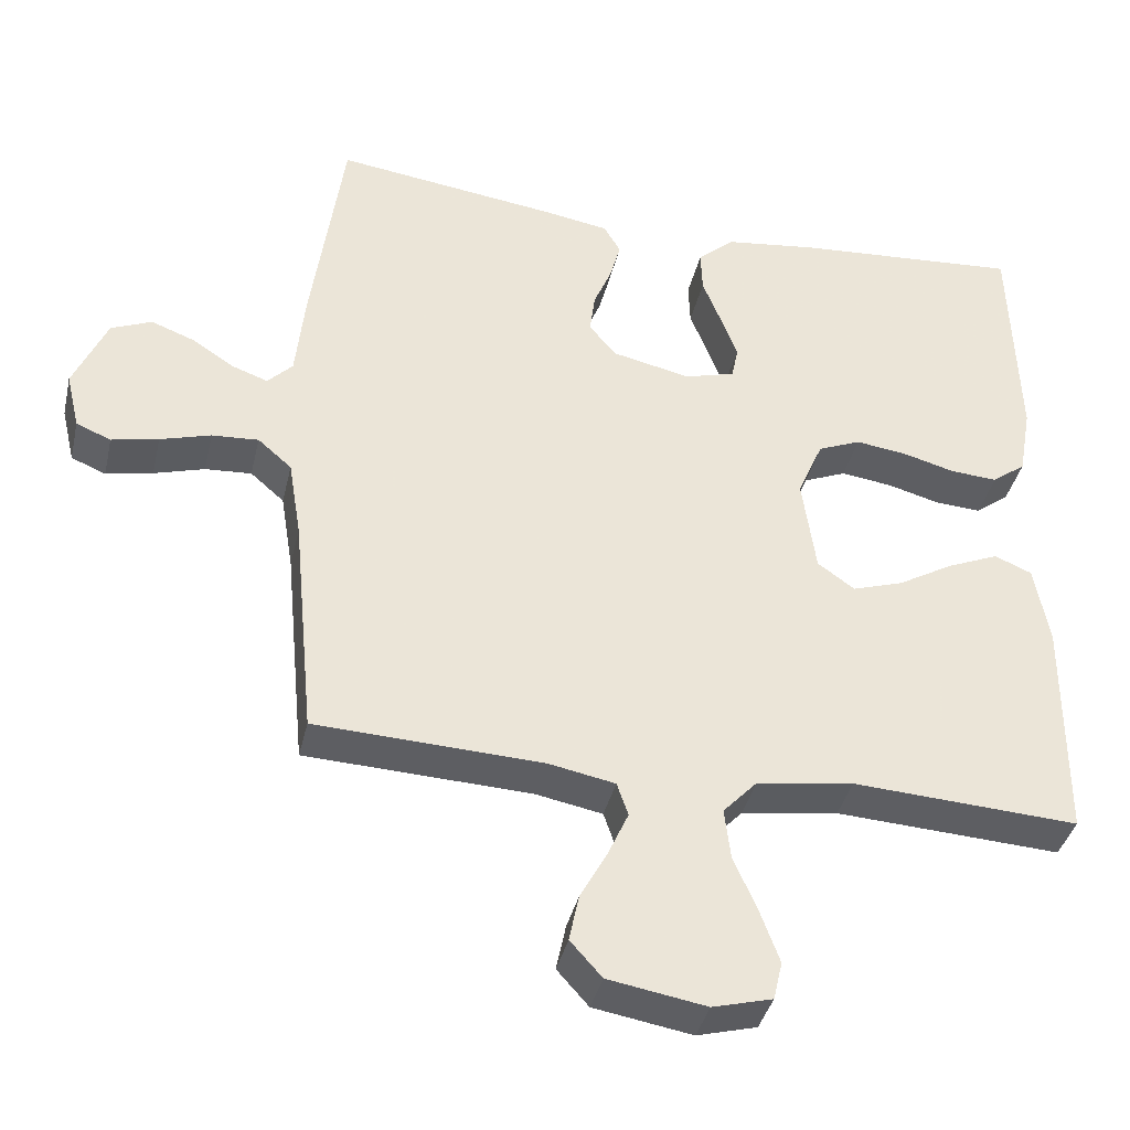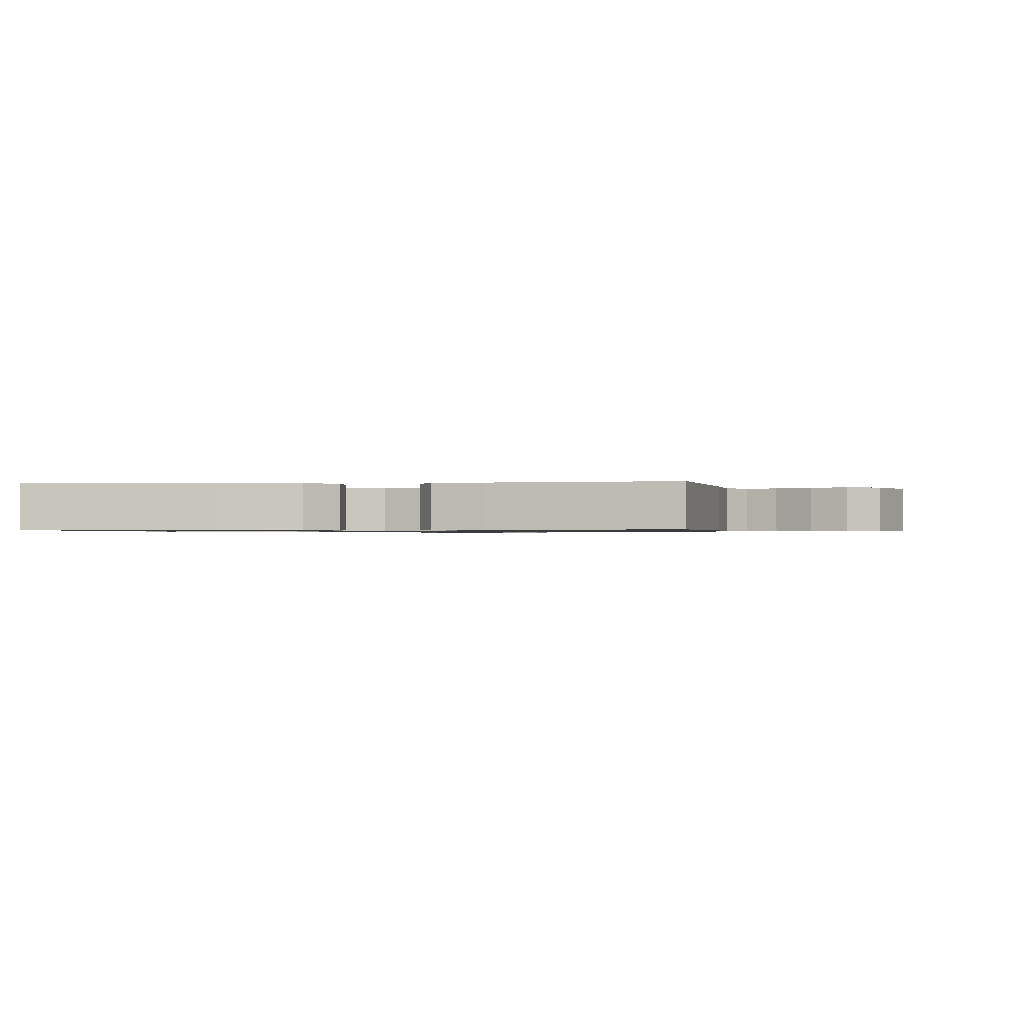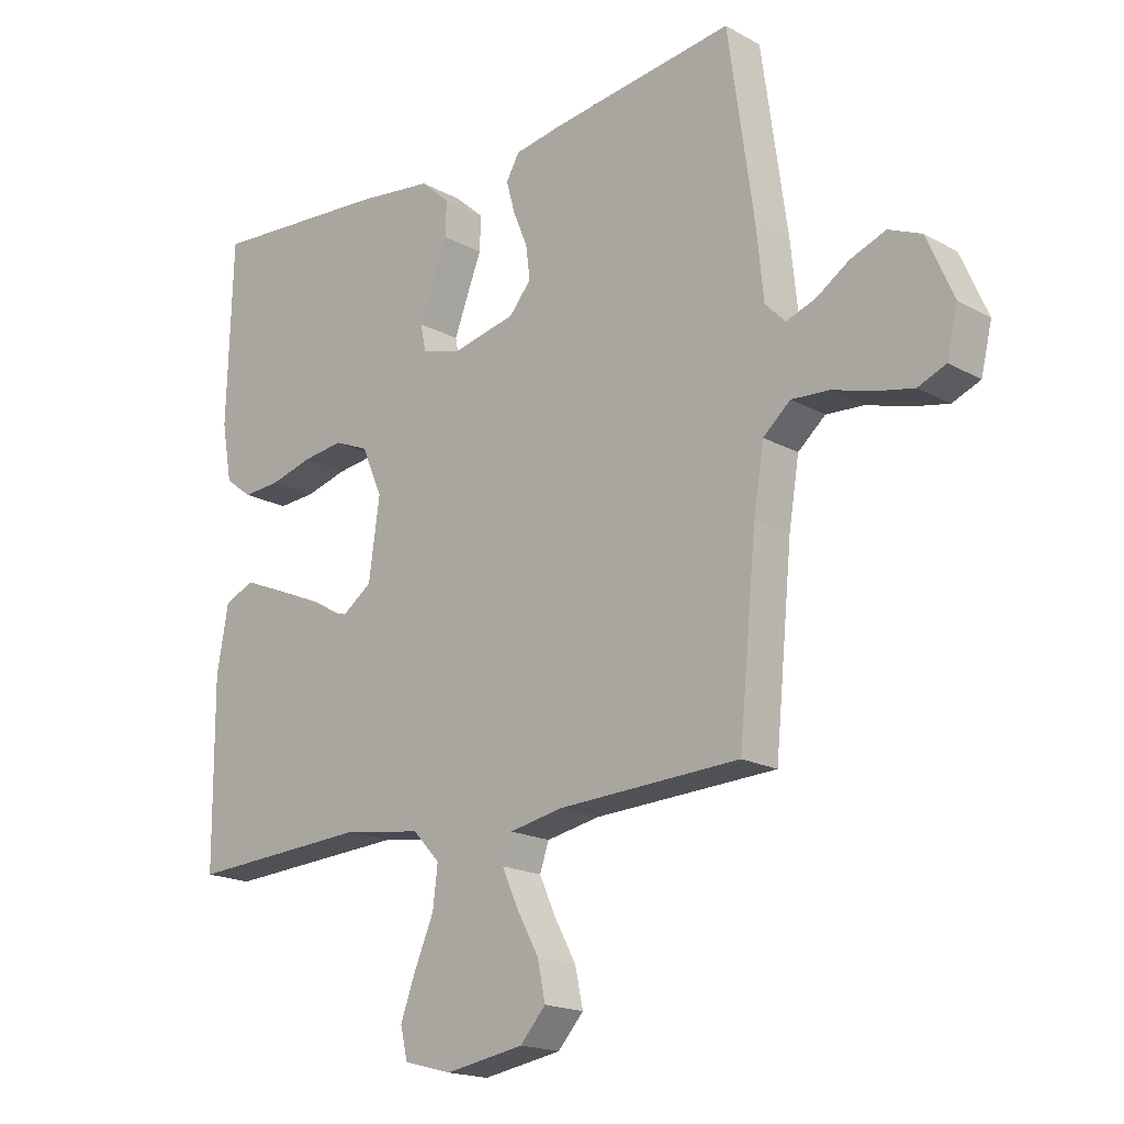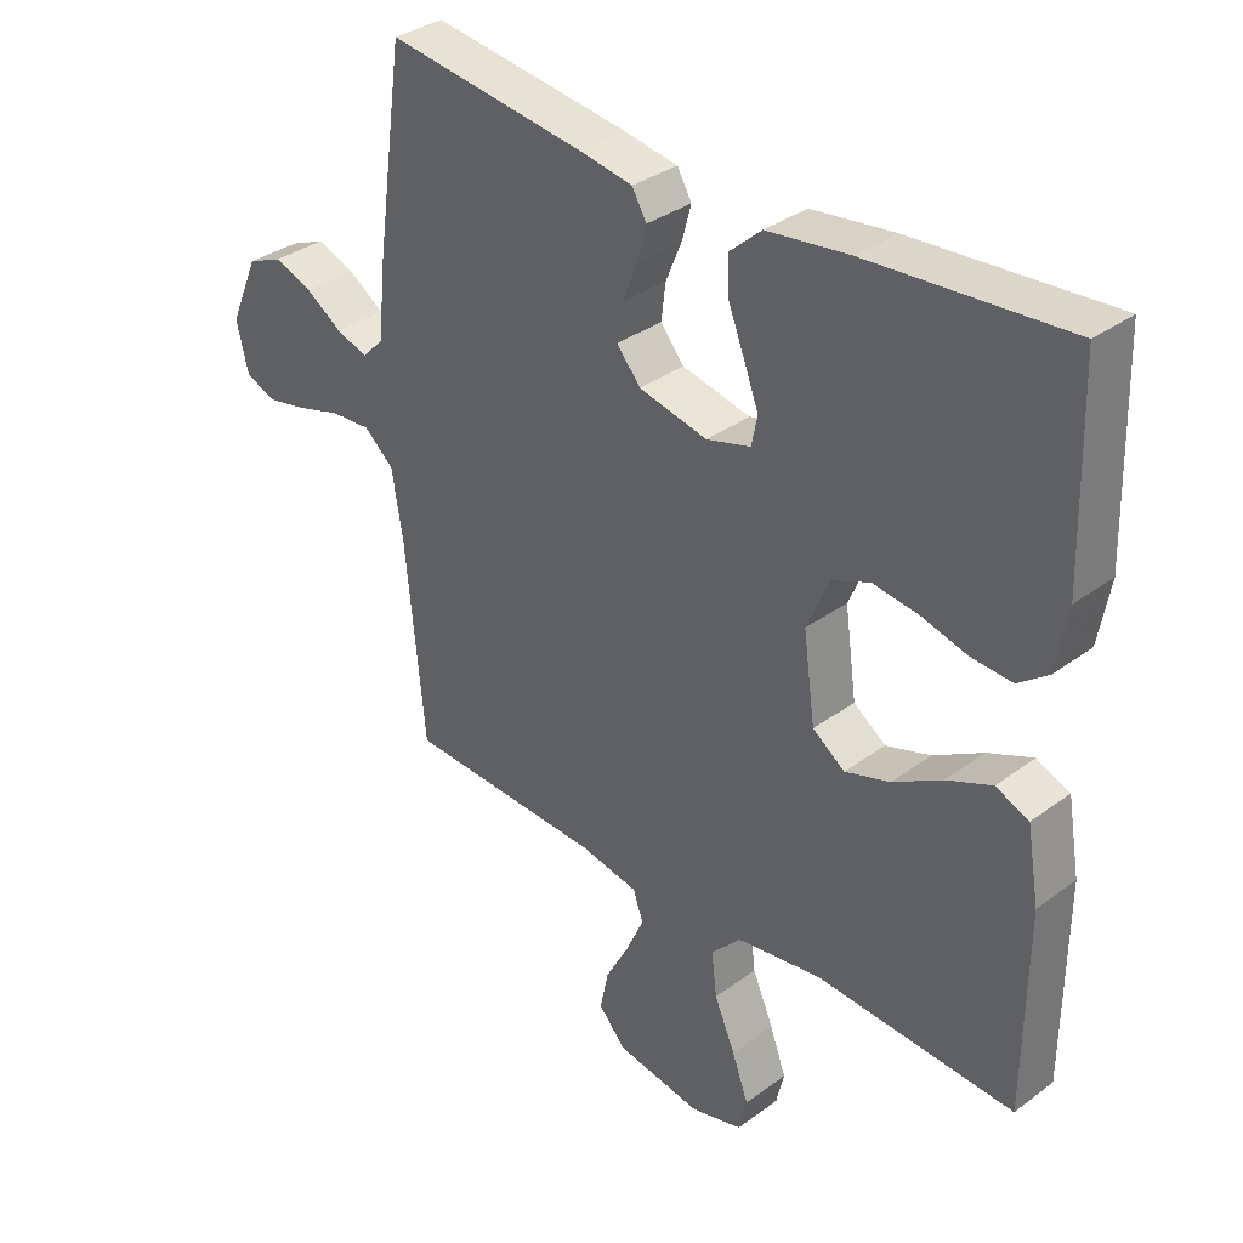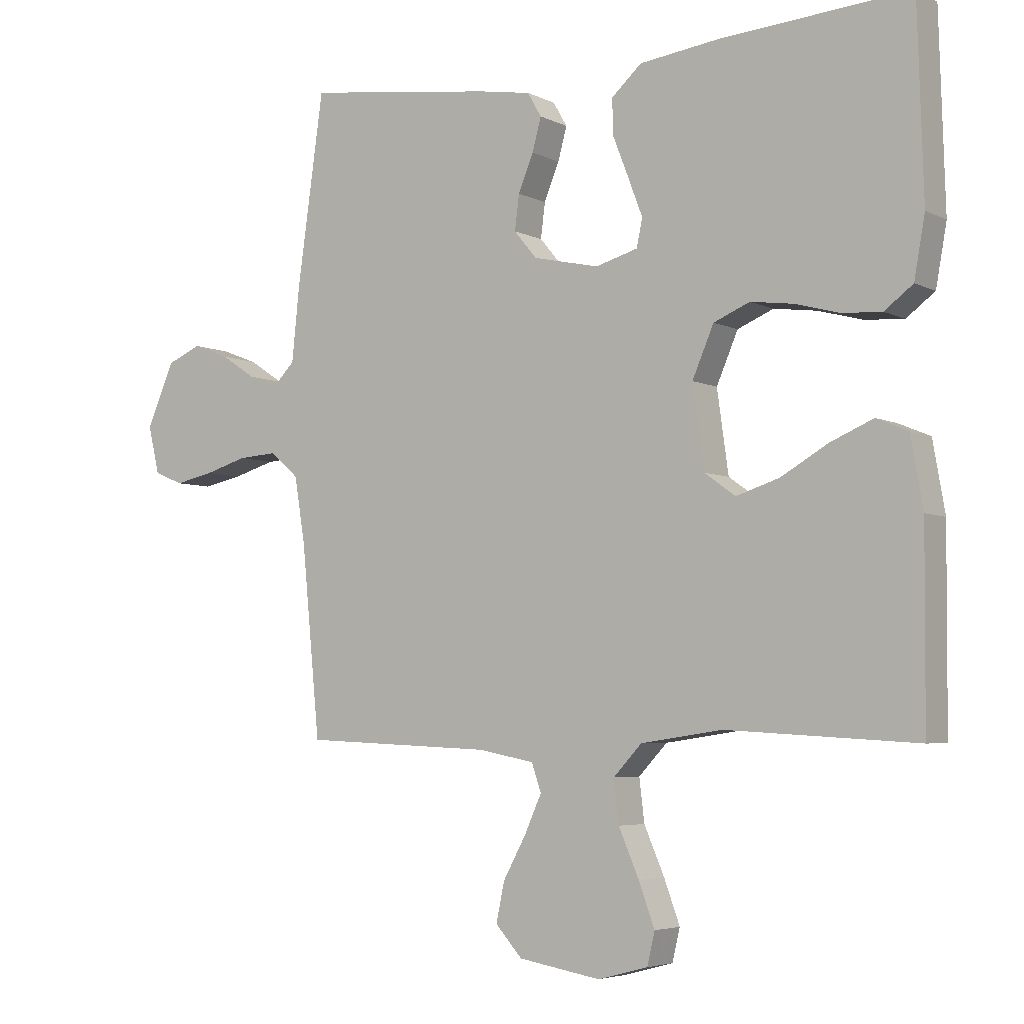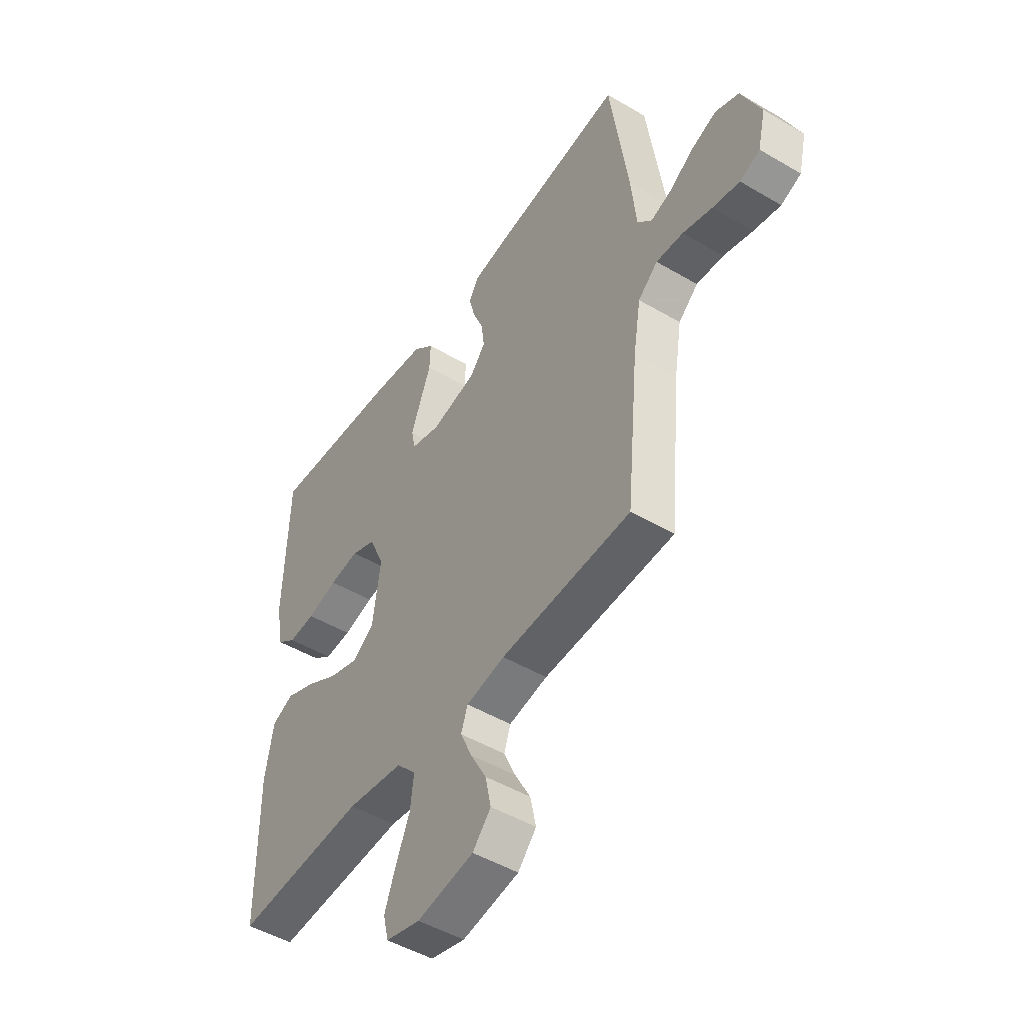
<metadata>
{"format":"obj","ext":"obj","renderer":"f3d","projection":"perspective","resolution":1024,"background":"white","views":[{"elev":-38.6,"azim":167.1,"up":"+Z"},{"elev":-0.8,"azim":6.6,"up":"+Y"},{"elev":-18.2,"azim":43.3,"up":"+Z"},{"elev":34.3,"azim":-134.8,"up":"+Z"},{"elev":-4.7,"azim":-146.4,"up":"+Z"},{"elev":-48.5,"azim":56.7,"up":"+Z"}]}
</metadata>
<code>
v 0.5 0.07 0.5
v 0.542 0.07 0.2
v 0.554 0.07 0.083
v 0.587 0.07 0.049
v 0.635 0.07 0.066
v 0.69 0.07 0.102
v 0.748 0.07 0.124
v 0.802 0.07 0.101
v 0.846 0.07 0
v 0.828 0.07 -0.075
v 0.782 0.07 -0.094
v 0.72 0.07 -0.081
v 0.653 0.07 -0.061
v 0.591 0.07 -0.057
v 0.546 0.07 -0.096
v 0.529 0.07 -0.2
v 0.5 0.07 -0.5
v 0.2 0.07 -0.513
v 0.111 0.07 -0.53
v 0.096 0.07 -0.574
v 0.123 0.07 -0.634
v 0.159 0.07 -0.7
v 0.172 0.07 -0.762
v 0.13 0.07 -0.809
v 0 0.07 -0.831
v -0.079 0.07 -0.81
v -0.091 0.07 -0.759
v -0.066 0.07 -0.691
v -0.034 0.07 -0.617
v -0.026 0.07 -0.55
v -0.071 0.07 -0.502
v -0.2 0.07 -0.483
v -0.5 0.07 -0.5
v -0.502 0.07 -0.2
v -0.483 0.07 -0.091
v -0.433 0.07 -0.07
v -0.365 0.07 -0.099
v -0.291 0.07 -0.142
v -0.223 0.07 -0.164
v -0.174 0.07 -0.129
v -0.156 0.07 0
v -0.19 0.07 0.079
v -0.247 0.07 0.103
v -0.315 0.07 0.094
v -0.385 0.07 0.075
v -0.447 0.07 0.071
v -0.492 0.07 0.105
v -0.509 0.07 0.2
v -0.5 0.07 0.5
v -0.2 0.07 0.478
v -0.075 0.07 0.462
v -0.027 0.07 0.419
v -0.029 0.07 0.362
v -0.054 0.07 0.298
v -0.076 0.07 0.24
v -0.067 0.07 0.196
v 0 0.07 0.177
v 0.104 0.07 0.2
v 0.14 0.07 0.243
v 0.133 0.07 0.298
v 0.109 0.07 0.356
v 0.095 0.07 0.408
v 0.117 0.07 0.446
v 0.2 0.07 0.46
v 0.5 0 0.5
v 0.542 0 0.2
v 0.554 0 0.083
v 0.587 0 0.049
v 0.635 0 0.066
v 0.69 0 0.102
v 0.748 0 0.124
v 0.802 0 0.101
v 0.846 0 0
v 0.828 0 -0.075
v 0.782 0 -0.094
v 0.72 0 -0.081
v 0.653 0 -0.061
v 0.591 0 -0.057
v 0.546 0 -0.096
v 0.529 0 -0.2
v 0.5 0 -0.5
v 0.2 0 -0.513
v 0.111 0 -0.53
v 0.096 0 -0.574
v 0.123 0 -0.634
v 0.159 0 -0.7
v 0.172 0 -0.762
v 0.13 0 -0.809
v 0 0 -0.831
v -0.079 0 -0.81
v -0.091 0 -0.759
v -0.066 0 -0.691
v -0.034 0 -0.617
v -0.026 0 -0.55
v -0.071 0 -0.502
v -0.2 0 -0.483
v -0.5 0 -0.5
v -0.502 0 -0.2
v -0.483 0 -0.091
v -0.433 0 -0.07
v -0.365 0 -0.099
v -0.291 0 -0.142
v -0.223 0 -0.164
v -0.174 0 -0.129
v -0.156 0 0
v -0.19 0 0.079
v -0.247 0 0.103
v -0.315 0 0.094
v -0.385 0 0.075
v -0.447 0 0.071
v -0.492 0 0.105
v -0.509 0 0.2
v -0.5 0 0.5
v -0.2 0 0.478
v -0.075 0 0.462
v -0.027 0 0.419
v -0.029 0 0.362
v -0.054 0 0.298
v -0.076 0 0.24
v -0.067 0 0.196
v 0 0 0.177
v 0.104 0 0.2
v 0.14 0 0.243
v 0.133 0 0.298
v 0.109 0 0.356
v 0.095 0 0.408
v 0.117 0 0.446
v 0.2 0 0.46
f 60 61 62 63
f 59 60 63 64
f 51 52 53 54
f 51 54 55
f 50 51 55
f 49 50 55 56
f 47 48 49 56
f 44 45 46 47
f 43 44 47 56
f 35 36 37 38
f 35 38 39
f 32 33 34 35
f 31 32 35 39
f 30 31 39 40
f 26 27 28 29
f 24 25 26 29
f 24 29 30
f 21 22 23 24
f 20 21 24 30
f 19 20 30 40
f 16 17 18
f 15 16 18 19
f 10 11 12 13
f 8 9 10 13
f 8 13 14
f 5 6 7 8
f 4 5 8 14
f 3 4 14 15
f 59 64 1 2
f 58 59 2 3
f 57 58 3 15
f 42 43 56 57
f 41 42 57 15
f 15 19 40 41
f 127 126 125 124
f 128 127 124 123
f 118 117 116 115
f 119 118 115
f 119 115 114
f 120 119 114 113
f 120 113 112 111
f 111 110 109 108
f 120 111 108 107
f 102 101 100 99
f 103 102 99
f 99 98 97 96
f 103 99 96 95
f 104 103 95 94
f 93 92 91 90
f 93 90 89 88
f 94 93 88
f 88 87 86 85
f 94 88 85 84
f 104 94 84 83
f 82 81 80
f 83 82 80 79
f 77 76 75 74
f 77 74 73 72
f 78 77 72
f 72 71 70 69
f 78 72 69 68
f 79 78 68 67
f 66 65 128 123
f 67 66 123 122
f 79 67 122 121
f 121 120 107 106
f 79 121 106 105
f 105 104 83 79
f 1 65 66 2
f 2 66 67 3
f 3 67 68 4
f 4 68 69 5
f 5 69 70 6
f 6 70 71 7
f 7 71 72 8
f 8 72 73 9
f 9 73 74 10
f 10 74 75 11
f 11 75 76 12
f 12 76 77 13
f 13 77 78 14
f 14 78 79 15
f 15 79 80 16
f 16 80 81 17
f 17 81 82 18
f 18 82 83 19
f 19 83 84 20
f 20 84 85 21
f 21 85 86 22
f 22 86 87 23
f 23 87 88 24
f 24 88 89 25
f 25 89 90 26
f 26 90 91 27
f 27 91 92 28
f 28 92 93 29
f 29 93 94 30
f 30 94 95 31
f 31 95 96 32
f 32 96 97 33
f 33 97 98 34
f 34 98 99 35
f 35 99 100 36
f 36 100 101 37
f 37 101 102 38
f 38 102 103 39
f 39 103 104 40
f 40 104 105 41
f 41 105 106 42
f 42 106 107 43
f 43 107 108 44
f 44 108 109 45
f 45 109 110 46
f 46 110 111 47
f 47 111 112 48
f 48 112 113 49
f 49 113 114 50
f 50 114 115 51
f 51 115 116 52
f 52 116 117 53
f 53 117 118 54
f 54 118 119 55
f 55 119 120 56
f 56 120 121 57
f 57 121 122 58
f 58 122 123 59
f 59 123 124 60
f 60 124 125 61
f 61 125 126 62
f 62 126 127 63
f 63 127 128 64
f 64 128 65 1

</code>
